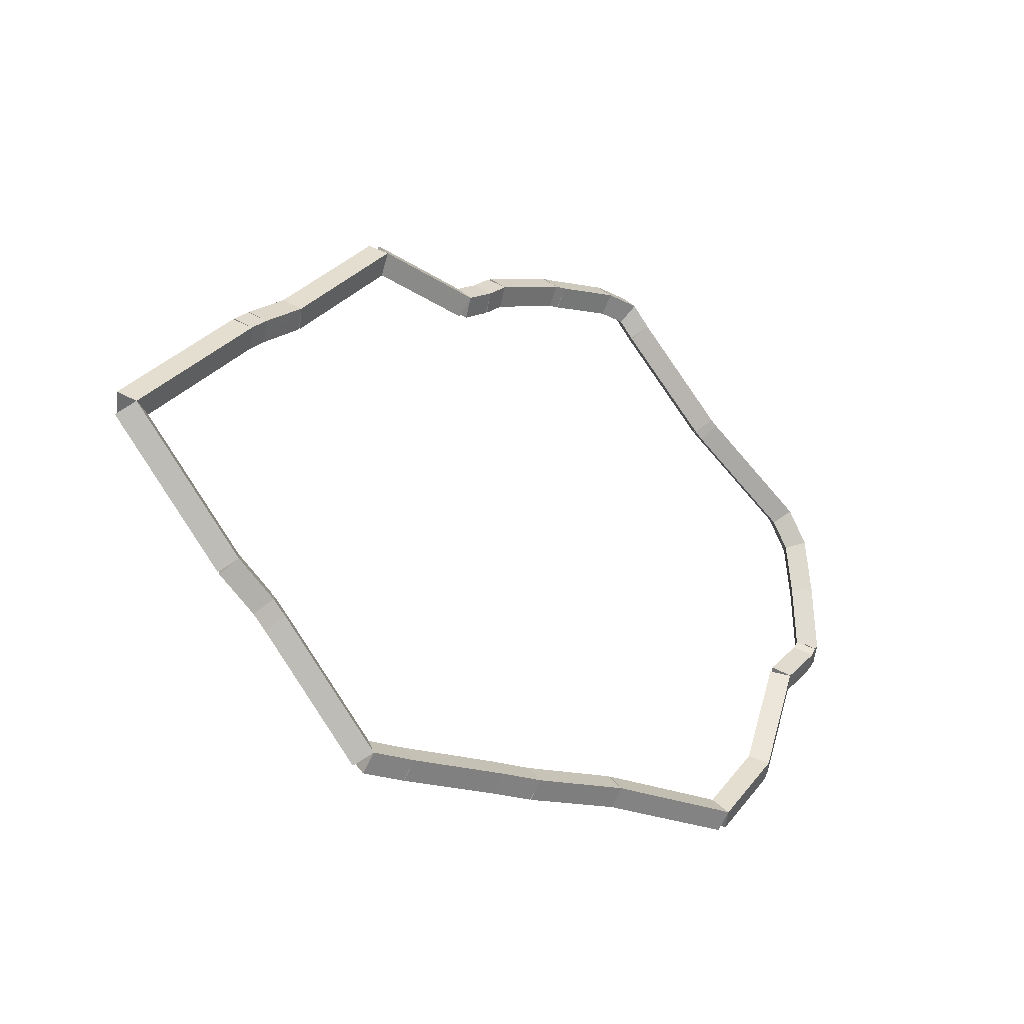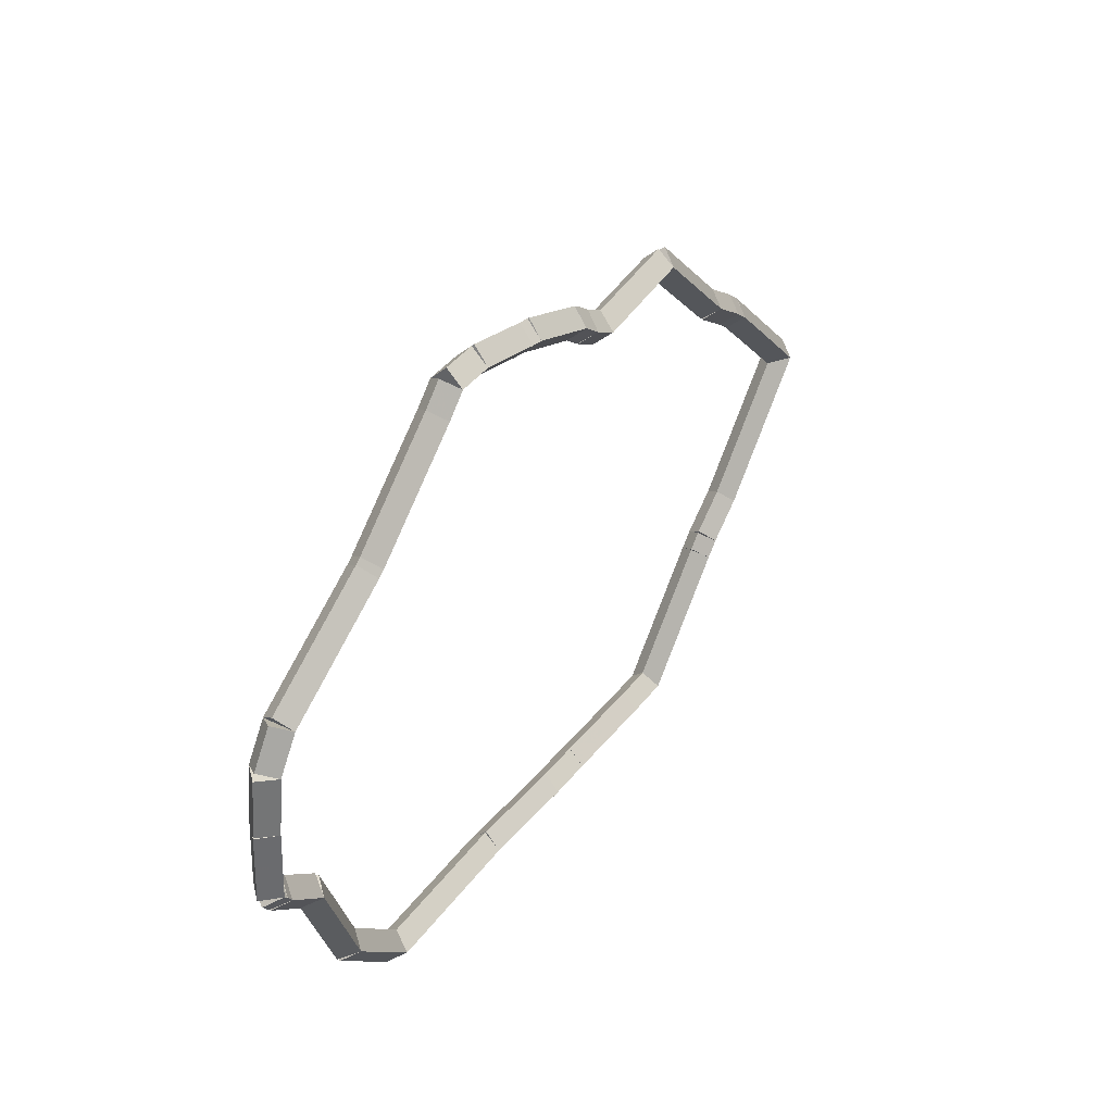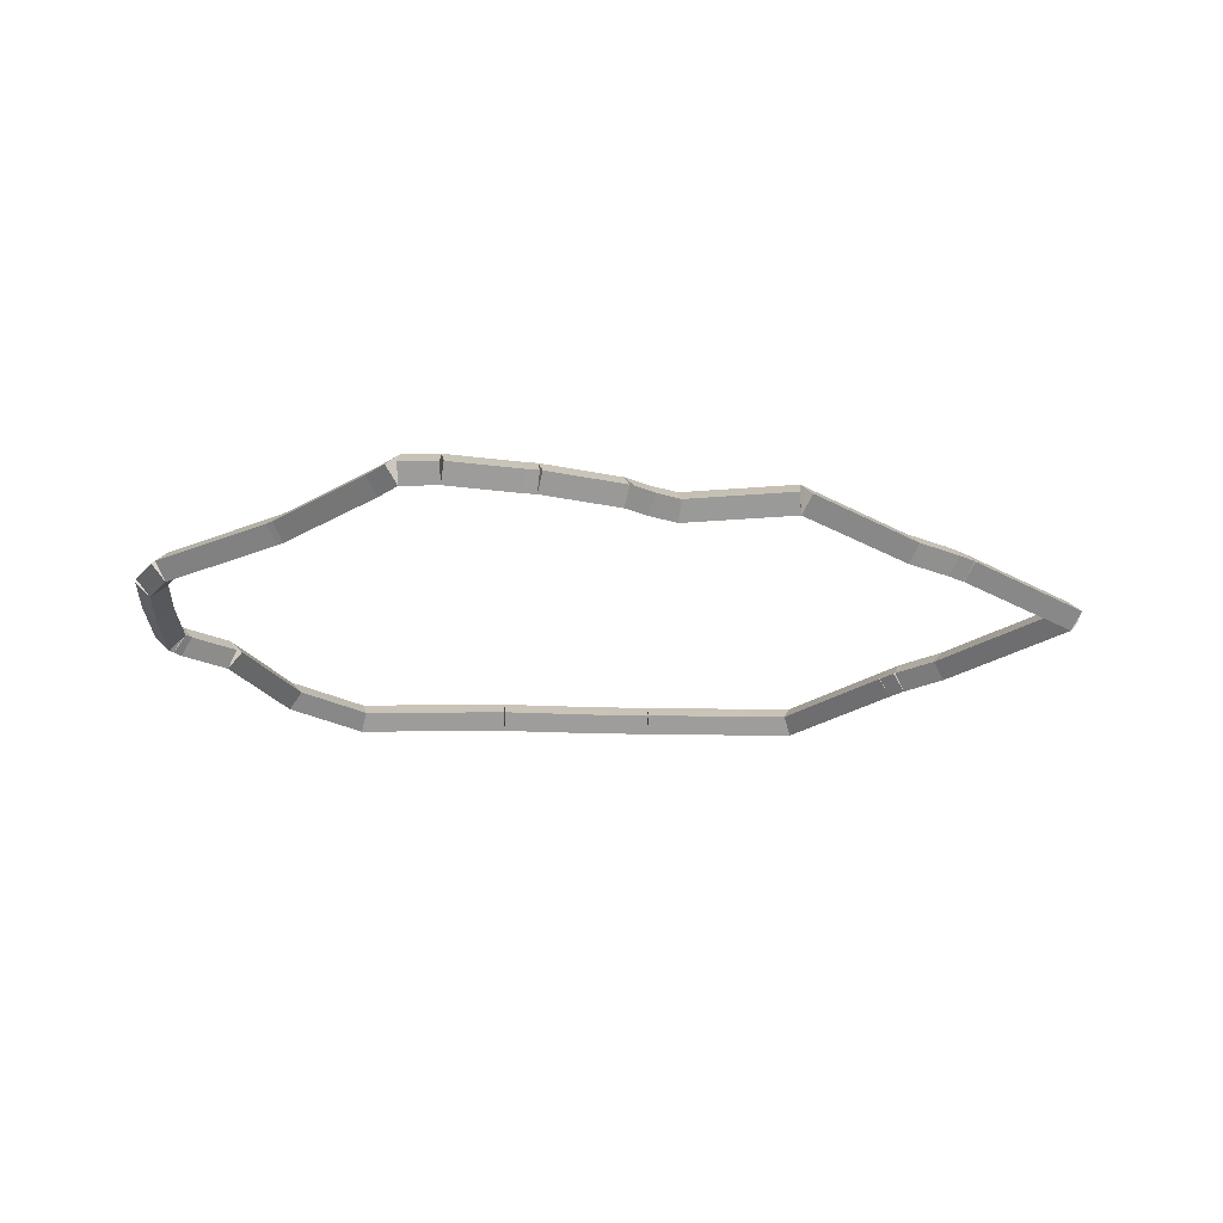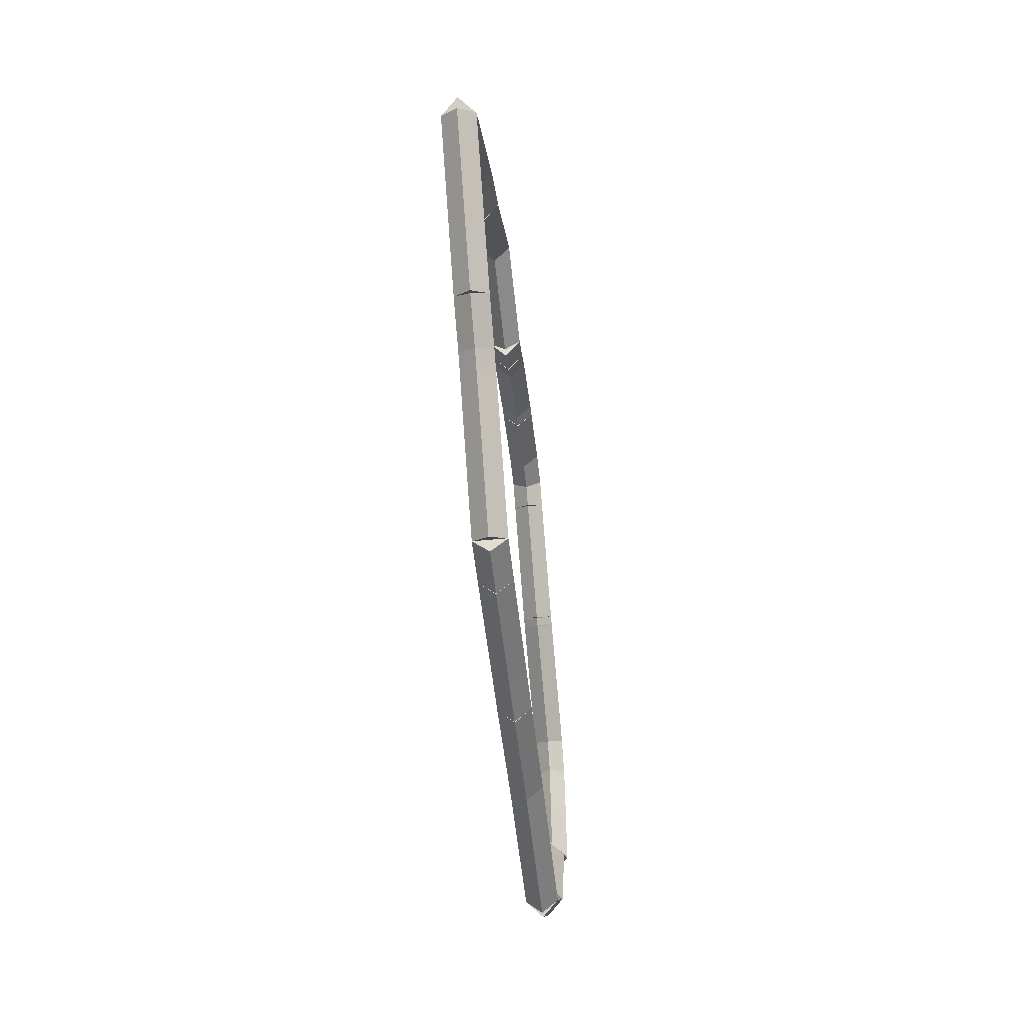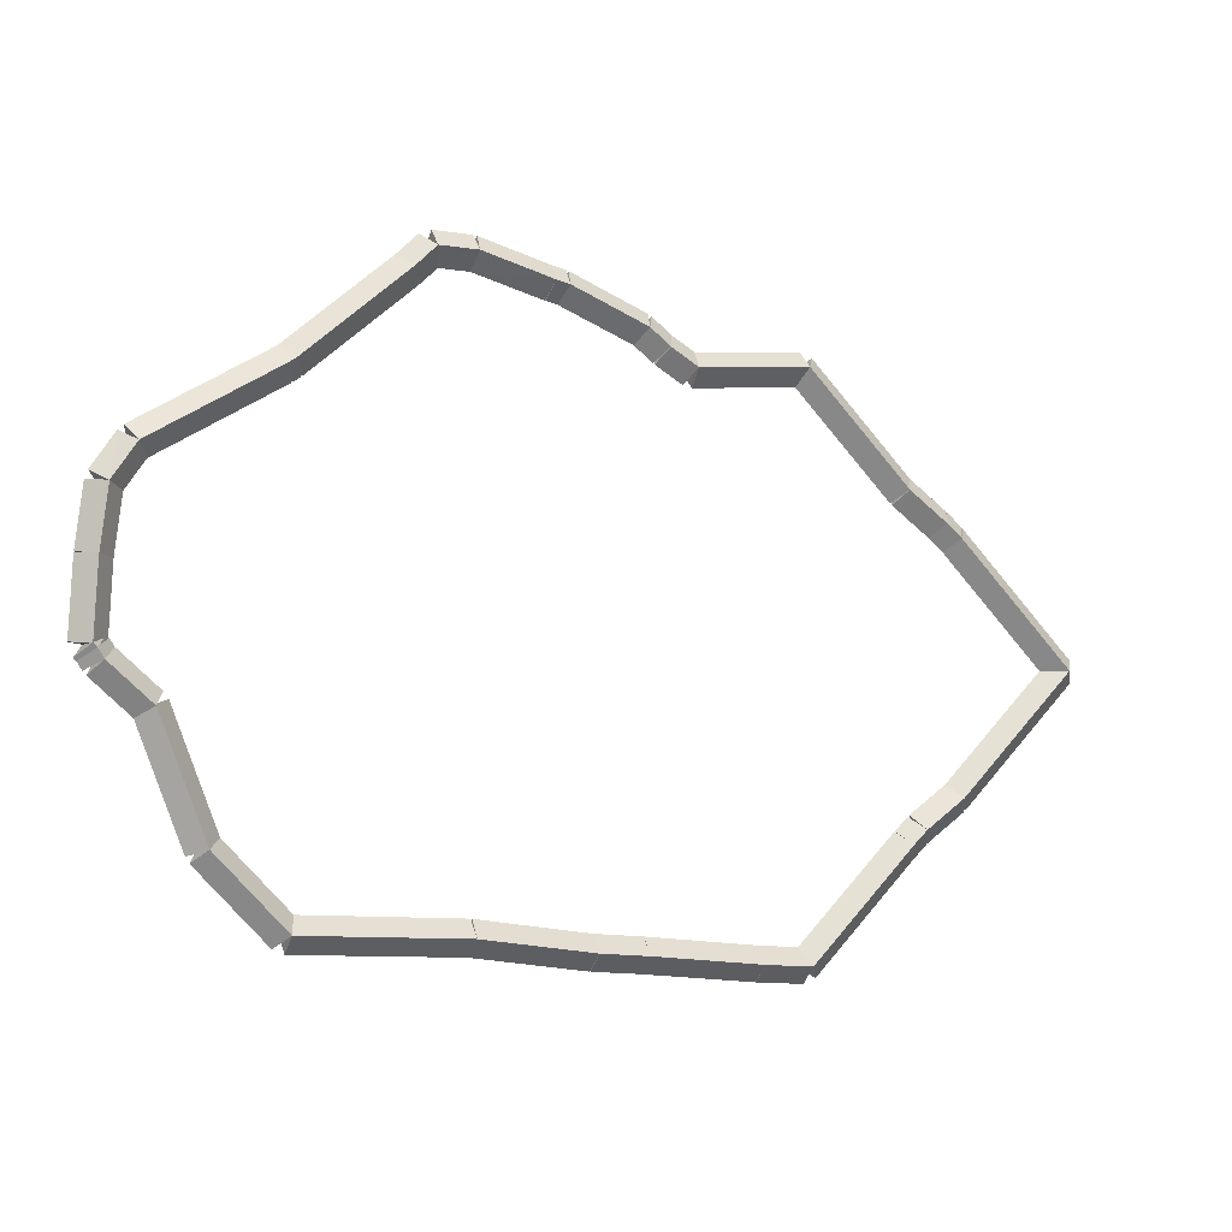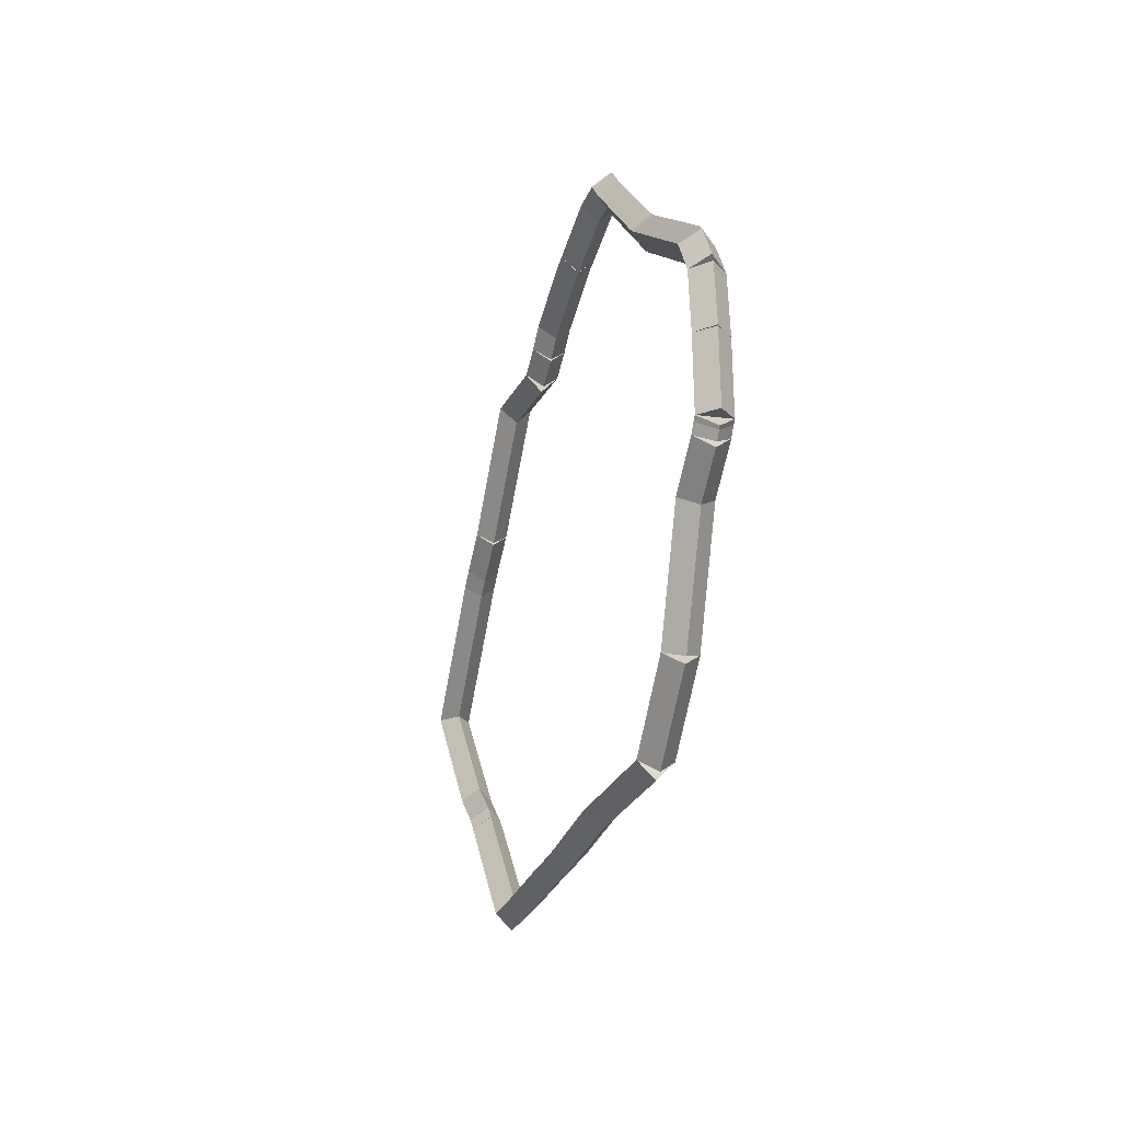
<metadata>
{"format":"obj","ext":"obj","renderer":"f3d","projection":"perspective","resolution":1024,"background":"white","views":[{"elev":-24.2,"azim":-42.1,"up":"+Y"},{"elev":39.2,"azim":121.3,"up":"+Y"},{"elev":-25.4,"azim":-176.9,"up":"+Z"},{"elev":-54.8,"azim":-84.1,"up":"+Y"},{"elev":-4.3,"azim":153.6,"up":"+Y"},{"elev":-18.9,"azim":75.2,"up":"+Y"}]}
</metadata>
<code>
g offsets_0
v -31.03 35.29 0.1
v -31.1 35.22 -1.034e-14
v -31.03 35.29 -0.1
v -30.96 35.36 3.107e-14
v -31.74 36 0.1
v -31.81 35.93 -1.034e-14
v -31.74 36 -0.1
v -31.67 36.07 3.107e-14
f 1 2 3 4
f 6 2 1 5
f 5 1 4 8
f 6 5 8 7
f 8 4 3 7
f 7 3 2 6
g offsets_0
v -31 35.26 0.1
v -31.07 35.19 1.863e-09
v -31 35.26 -0.1
v -30.93 35.33 -1.863e-09
v -31.03 35.29 0.1
v -31.1 35.22 1.863e-09
v -31.03 35.29 -0.1
v -30.96 35.36 -1.863e-09
f 9 10 11 12
f 14 10 9 13
f 13 9 12 16
f 14 13 16 15
f 16 12 11 15
f 15 11 10 14
g offsets_0
v -30.75 35.08 0.1
v -30.81 35 -1.034e-14
v -30.75 35.08 -0.1
v -30.69 35.16 3.107e-14
v -31 35.26 0.1
v -31.06 35.18 -1.034e-14
v -31 35.26 -0.1
v -30.94 35.34 3.107e-14
f 17 18 19 20
f 22 18 17 21
f 21 17 20 24
f 22 21 24 23
f 24 20 19 23
f 23 19 18 22
g offsets_0
v -30.66 35 0.1
v -30.73 34.93 -1.034e-14
v -30.66 35 -0.1
v -30.59 35.07 3.107e-14
v -30.75 35.08 0.1
v -30.82 35.01 -1.034e-14
v -30.75 35.08 -0.1
v -30.68 35.16 3.107e-14
f 25 26 27 28
f 30 26 25 29
f 29 25 28 32
f 30 29 32 31
f 32 28 27 31
f 31 27 26 30
g offsets_0
v -30 34.34 0.1
v -30.07 34.27 -1.034e-14
v -30 34.34 -0.1
v -29.93 34.41 3.107e-14
v -30.66 35 0.1
v -30.73 34.93 -1.034e-14
v -30.66 35 -0.1
v -30.59 35.07 3.107e-14
f 33 34 35 36
f 38 34 33 37
f 37 33 36 40
f 38 37 40 39
f 40 36 35 39
f 39 35 34 38
g offsets_0
v -29.7 34.36 0.1
v -29.69 34.26 -1.863e-09
v -29.7 34.36 -0.1
v -29.71 34.46 1.863e-09
v -30 34.34 0.1
v -29.99 34.24 -1.863e-09
v -30 34.34 -0.1
v -30.01 34.44 1.863e-09
f 41 42 43 44
f 46 42 41 45
f 45 41 44 48
f 46 45 48 47
f 48 44 43 47
f 47 43 42 46
g offsets_0
v -29 34.42 0.1
v -28.99 34.32 -1.034e-14
v -29 34.42 -0.1
v -29.01 34.52 3.107e-14
v -29.7 34.36 0.1
v -29.69 34.26 -1.034e-14
v -29.7 34.36 -0.1
v -29.71 34.46 3.107e-14
f 49 50 51 52
f 54 50 49 53
f 53 49 52 56
f 54 53 56 55
f 56 52 51 55
f 55 51 50 54
g offsets_0
v -28.7 34.44 0.1
v -28.69 34.34 -1.034e-14
v -28.7 34.44 -0.1
v -28.71 34.54 3.107e-14
v -29 34.42 0.1
v -28.99 34.32 -1.034e-14
v -29 34.42 -0.1
v -29.01 34.52 3.107e-14
f 57 58 59 60
f 62 58 57 61
f 61 57 60 64
f 62 61 64 63
f 64 60 59 63
f 63 59 58 62
g offsets_0
v -28 34.53 0.1
v -27.99 34.43 -1.034e-14
v -28 34.53 -0.1
v -28.01 34.63 3.107e-14
v -28.7 34.44 0.1
v -28.69 34.34 -1.034e-14
v -28.7 34.44 -0.1
v -28.71 34.54 3.107e-14
f 65 66 67 68
f 70 66 65 69
f 69 65 68 72
f 70 69 72 71
f 72 68 67 71
f 71 67 66 70
g offsets_0
v -27 34.57 0.1
v -27 34.47 3.725e-09
v -27 34.57 -0.1
v -27 34.67 -3.725e-09
v -28 34.53 0.1
v -28 34.43 3.725e-09
v -28 34.53 -0.1
v -28 34.63 -3.725e-09
f 73 74 75 76
f 78 74 73 77
f 77 73 76 80
f 78 77 80 79
f 80 76 75 79
f 79 75 74 78
g offsets_0
v -27 34.57 0.1
v -27 34.47 -1.034e-14
v -27 34.57 -0.1
v -27 34.67 3.107e-14
v -27 34.57 0.1
v -27 34.47 -1.034e-14
v -27 34.57 -0.1
v -27 34.67 3.107e-14
f 81 82 83 84
f 86 82 81 85
f 85 81 84 88
f 86 85 88 87
f 88 84 83 87
f 87 83 82 86
g offsets_0
v -26.57 35 0.1
v -26.5 34.93 -1.034e-14
v -26.57 35 -0.1
v -26.64 35.07 3.107e-14
v -27 34.57 0.1
v -26.93 34.5 -1.034e-14
v -27 34.57 -0.1
v -27.07 34.64 3.107e-14
f 89 90 91 92
f 94 90 89 93
f 93 89 92 96
f 94 93 96 95
f 96 92 91 95
f 95 91 90 94
g offsets_0
v -26.29 35.7 0.1
v -26.2 35.66 -1.034e-14
v -26.29 35.7 -0.1
v -26.39 35.74 3.107e-14
v -26.57 35 0.1
v -26.48 34.96 -1.034e-14
v -26.57 35 -0.1
v -26.66 35.04 3.107e-14
f 97 98 99 100
f 102 98 97 101
f 101 97 100 104
f 102 101 104 103
f 104 100 99 103
f 103 99 98 102
g offsets_0
v -26.04 35.92 0.1
v -25.97 35.84 -1.034e-14
v -26.04 35.92 -0.1
v -26.1 36 3.107e-14
v -26.29 35.7 0.1
v -26.23 35.62 -1.034e-14
v -26.29 35.7 -0.1
v -26.36 35.78 3.107e-14
f 105 106 107 108
f 110 106 105 109
f 109 105 108 112
f 110 109 112 111
f 112 108 107 111
f 111 107 106 110
g offsets_0
v -26 35.98 0.1
v -25.92 35.92 1.863e-09
v -26 35.98 -0.1
v -26.08 36.03 -1.863e-09
v -26.04 35.92 0.1
v -25.95 35.87 1.863e-09
v -26.04 35.92 -0.1
v -26.12 35.98 -1.863e-09
f 113 114 115 116
f 118 114 113 117
f 117 113 116 120
f 118 117 120 119
f 120 116 115 119
f 119 115 114 118
g offsets_0
v -25.98 36 0.1
v -25.91 35.93 -1.034e-14
v -25.98 36 -0.1
v -26.05 36.07 3.107e-14
v -26 35.98 0.1
v -25.93 35.91 -1.034e-14
v -26 35.98 -0.1
v -26.07 36.05 3.107e-14
f 121 122 123 124
f 126 122 121 125
f 125 121 124 128
f 126 125 128 127
f 128 124 123 127
f 127 123 122 126
g offsets_0
v -26 36.44 0.1
v -25.9 36.44 1.863e-09
v -26 36.44 -0.1
v -26.1 36.43 -1.863e-09
v -25.98 36 0.1
v -25.88 36.01 1.863e-09
v -25.98 36 -0.1
v -26.08 35.99 -1.863e-09
f 129 130 131 132
f 134 130 129 133
f 133 129 132 136
f 134 133 136 135
f 136 132 131 135
f 135 131 130 134
g offsets_0
v -26.05 36.79 0.1
v -25.95 36.81 -1.034e-14
v -26.05 36.79 -0.1
v -26.15 36.78 3.107e-14
v -26 36.44 0.1
v -25.9 36.45 -1.034e-14
v -26 36.44 -0.1
v -26.1 36.42 3.107e-14
f 137 138 139 140
f 142 138 137 141
f 141 137 140 144
f 142 141 144 143
f 144 140 139 143
f 143 139 138 142
g offsets_0
v -26.19 37 0.1
v -26.11 37.06 -7.451e-09
v -26.19 37 -0.1
v -26.27 36.94 7.451e-09
v -26.05 36.79 0.1
v -25.96 36.85 -7.451e-09
v -26.05 36.79 -0.1
v -26.13 36.74 7.451e-09
f 145 146 147 148
f 150 146 145 149
f 149 145 148 152
f 150 149 152 151
f 152 148 147 151
f 151 147 146 150
g offsets_0
v -26.96 37.44 0.1
v -26.91 37.53 -1.034e-14
v -26.96 37.44 -0.1
v -27.01 37.36 3.107e-14
v -26.19 37 0.1
v -26.14 37.09 -1.034e-14
v -26.19 37 -0.1
v -26.24 36.91 3.107e-14
f 153 154 155 156
f 158 154 153 157
f 157 153 156 160
f 158 157 160 159
f 160 156 155 159
f 159 155 154 158
g offsets_0
v -27 37.47 0.1
v -26.94 37.56 -1.863e-09
v -27 37.47 -0.1
v -27.06 37.39 1.863e-09
v -26.96 37.44 0.1
v -26.9 37.53 -1.863e-09
v -26.96 37.44 -0.1
v -27.01 37.36 1.863e-09
f 161 162 163 164
f 166 162 161 165
f 165 161 164 168
f 166 165 168 167
f 168 164 163 167
f 167 163 162 166
g offsets_0
v -27.63 38 0.1
v -27.57 38.08 2.98e-08
v -27.63 38 -0.1
v -27.7 37.92 -2.98e-08
v -27 37.47 0.1
v -26.94 37.55 2.98e-08
v -27 37.47 -0.1
v -27.06 37.4 -2.98e-08
f 169 170 171 172
f 174 170 169 173
f 173 169 172 176
f 174 173 176 175
f 176 172 171 175
f 175 171 170 174
g offsets_0
v -27.76 38.12 0.1
v -27.69 38.19 7.451e-09
v -27.76 38.12 -0.1
v -27.83 38.05 -7.451e-09
v -27.63 38 0.1
v -27.57 38.07 7.451e-09
v -27.63 38 -0.1
v -27.7 37.93 -7.451e-09
f 177 178 179 180
f 182 178 177 181
f 181 177 180 184
f 182 181 184 183
f 184 180 179 183
f 183 179 178 182
g offsets_0
v -28 38.12 0.1
v -28 38.22 -2.328e-10
v -28 38.12 -0.1
v -28 38.02 2.329e-10
v -27.76 38.12 0.1
v -27.76 38.22 -2.328e-10
v -27.76 38.12 -0.1
v -27.76 38.02 2.329e-10
f 185 186 187 188
f 190 186 185 189
f 189 185 188 192
f 190 189 192 191
f 192 188 187 191
f 191 187 186 190
g offsets_0
v -28.44 38 0.1
v -28.47 38.1 -7.451e-09
v -28.44 38 -0.1
v -28.42 37.9 7.451e-09
v -28 38.12 0.1
v -28.03 38.21 -7.451e-09
v -28 38.12 -0.1
v -27.97 38.02 7.451e-09
f 193 194 195 196
f 198 194 193 197
f 197 193 196 200
f 198 197 200 199
f 200 196 195 199
f 199 195 194 198
g offsets_0
v -28.52 37.98 0.1
v -28.54 38.08 -1.034e-14
v -28.52 37.98 -0.1
v -28.5 37.89 3.107e-14
v -28.44 38 0.1
v -28.46 38.1 -1.034e-14
v -28.44 38 -0.1
v -28.42 37.9 3.107e-14
f 201 202 203 204
f 206 202 201 205
f 205 201 204 208
f 206 205 208 207
f 208 204 203 207
f 207 203 202 206
g offsets_0
v -29 37.79 0.1
v -29.04 37.89 -1.034e-14
v -29 37.79 -0.1
v -28.96 37.7 3.107e-14
v -28.52 37.98 0.1
v -28.56 38.08 -1.034e-14
v -28.52 37.98 -0.1
v -28.49 37.89 3.107e-14
f 209 210 211 212
f 214 210 209 213
f 213 209 212 216
f 214 213 216 215
f 216 212 211 215
f 215 211 210 214
g offsets_0
v -29.13 37.7 0.1
v -29.19 37.77 -1.034e-14
v -29.13 37.7 -0.1
v -29.07 37.62 3.107e-14
v -29 37.79 0.1
v -29.06 37.87 -1.034e-14
v -29 37.79 -0.1
v -28.94 37.71 3.107e-14
f 217 218 219 220
f 222 218 217 221
f 221 217 220 224
f 222 221 224 223
f 224 220 219 223
f 223 219 218 222
g offsets_0
v -29.3 37.6 0.1
v -29.35 37.68 -7.451e-09
v -29.3 37.6 -0.1
v -29.25 37.51 7.451e-09
v -29.13 37.7 0.1
v -29.18 37.78 -7.451e-09
v -29.13 37.7 -0.1
v -29.08 37.61 7.451e-09
f 225 226 227 228
f 230 226 225 229
f 229 225 228 232
f 230 229 232 231
f 232 228 227 231
f 231 227 226 230
g offsets_0
v -30 37.65 0.1
v -29.99 37.75 -1.034e-14
v -30 37.65 -0.1
v -30.01 37.55 3.107e-14
v -29.3 37.6 0.1
v -29.29 37.7 -1.034e-14
v -29.3 37.6 -0.1
v -29.31 37.5 3.107e-14
f 233 234 235 236
f 238 234 233 237
f 237 233 236 240
f 238 237 240 239
f 240 236 235 239
f 239 235 234 238
g offsets_0
v -30.65 37 0.1
v -30.72 37.07 -1.034e-14
v -30.65 37 -0.1
v -30.58 36.93 3.107e-14
v -30 37.65 0.1
v -30.07 37.72 -1.034e-14
v -30 37.65 -0.1
v -29.93 37.58 3.107e-14
f 241 242 243 244
f 246 242 241 245
f 245 241 244 248
f 246 245 248 247
f 248 244 243 247
f 247 243 242 246
g offsets_0
v -30.9 36.82 0.1
v -30.96 36.9 -1.034e-14
v -30.9 36.82 -0.1
v -30.84 36.74 3.107e-14
v -30.65 37 0.1
v -30.71 37.08 -1.034e-14
v -30.65 37 -0.1
v -30.59 36.92 3.107e-14
f 249 250 251 252
f 254 250 249 253
f 253 249 252 256
f 254 253 256 255
f 256 252 251 255
f 255 251 250 254
g offsets_0
v -31 36.74 0.1
v -31.06 36.82 -1.034e-14
v -31 36.74 -0.1
v -30.94 36.66 3.107e-14
v -30.9 36.82 0.1
v -30.96 36.9 -1.034e-14
v -30.9 36.82 -0.1
v -30.84 36.74 3.107e-14
f 257 258 259 260
f 262 258 257 261
f 261 257 260 264
f 262 261 264 263
f 264 260 259 263
f 263 259 258 262
g offsets_0
v -31.71 36.03 0.1
v -31.78 36.1 -1.034e-14
v -31.71 36.03 -0.1
v -31.64 35.96 3.107e-14
v -31 36.74 0.1
v -31.07 36.81 -1.034e-14
v -31 36.74 -0.1
v -30.93 36.67 3.107e-14
f 265 266 267 268
f 270 266 265 269
f 269 265 268 272
f 270 269 272 271
f 272 268 267 271
f 271 267 266 270
g offsets_0
v -31.74 36 0.1
v -31.81 36.07 -1.863e-09
v -31.74 36 -0.1
v -31.67 35.93 1.863e-09
v -31.71 36.03 0.1
v -31.78 36.1 -1.863e-09
v -31.71 36.03 -0.1
v -31.64 35.96 1.863e-09
f 273 274 275 276
f 278 274 273 277
f 277 273 276 280
f 278 277 280 279
f 280 276 275 279
f 279 275 274 278

</code>
